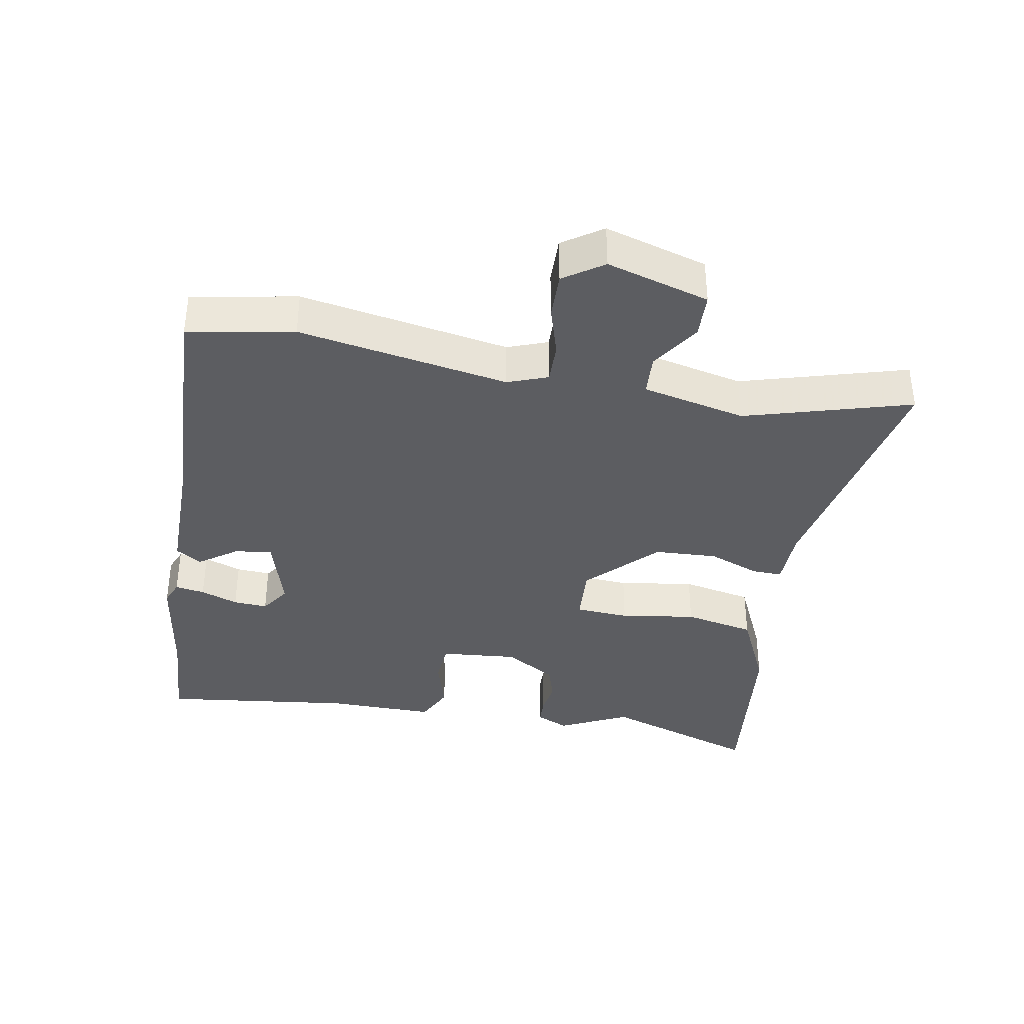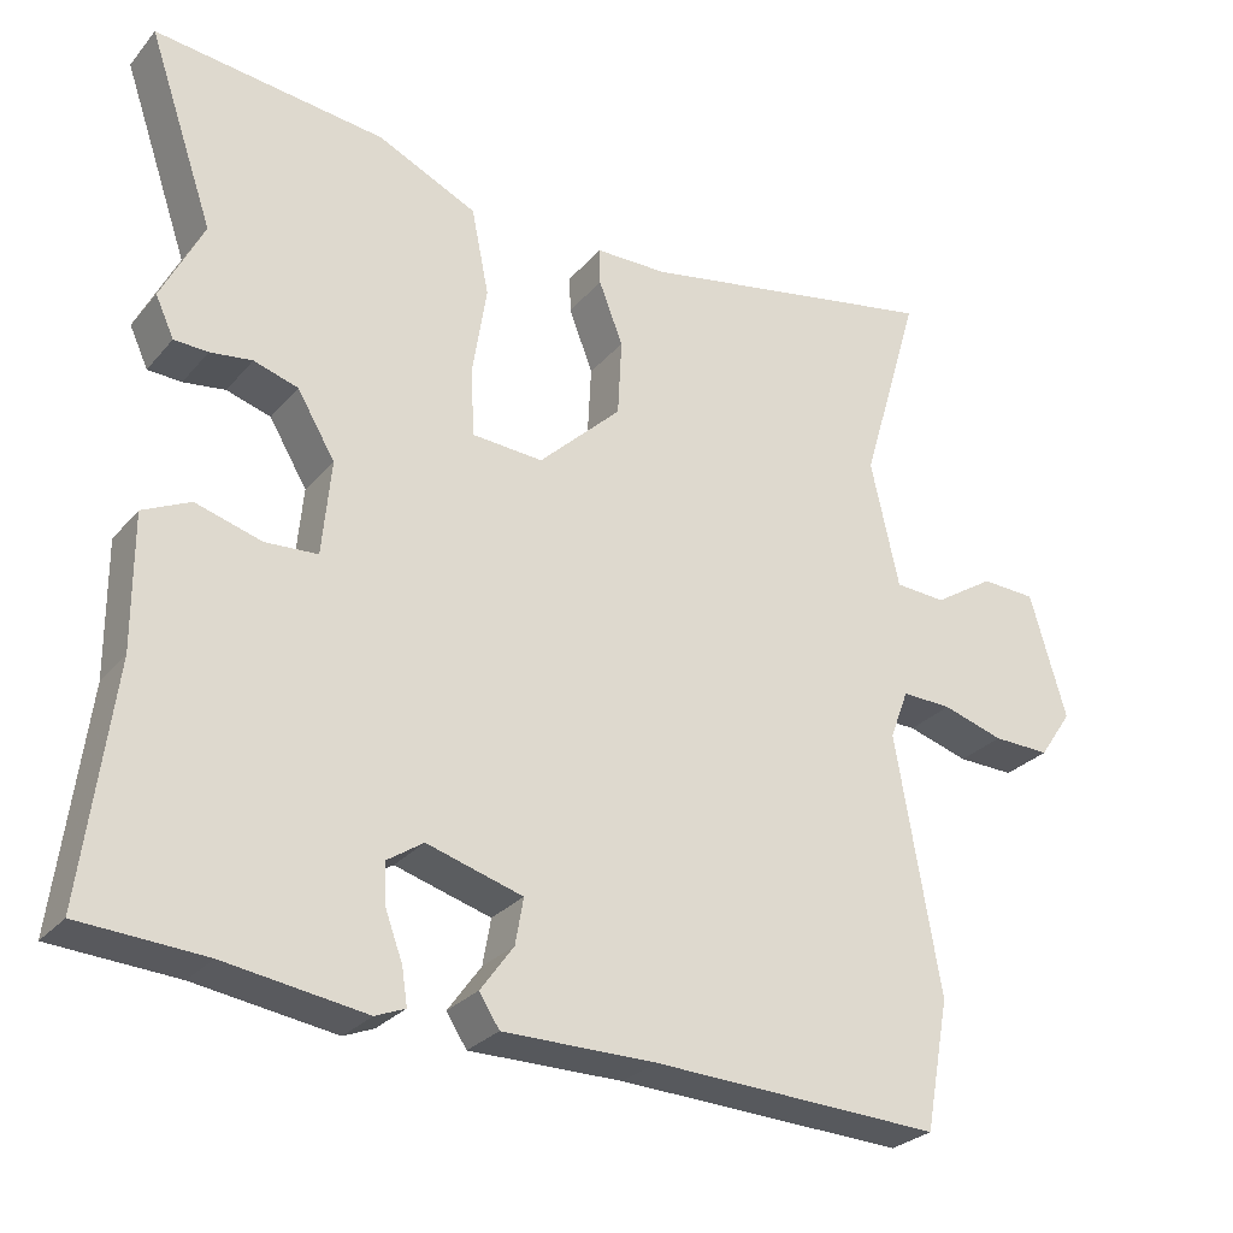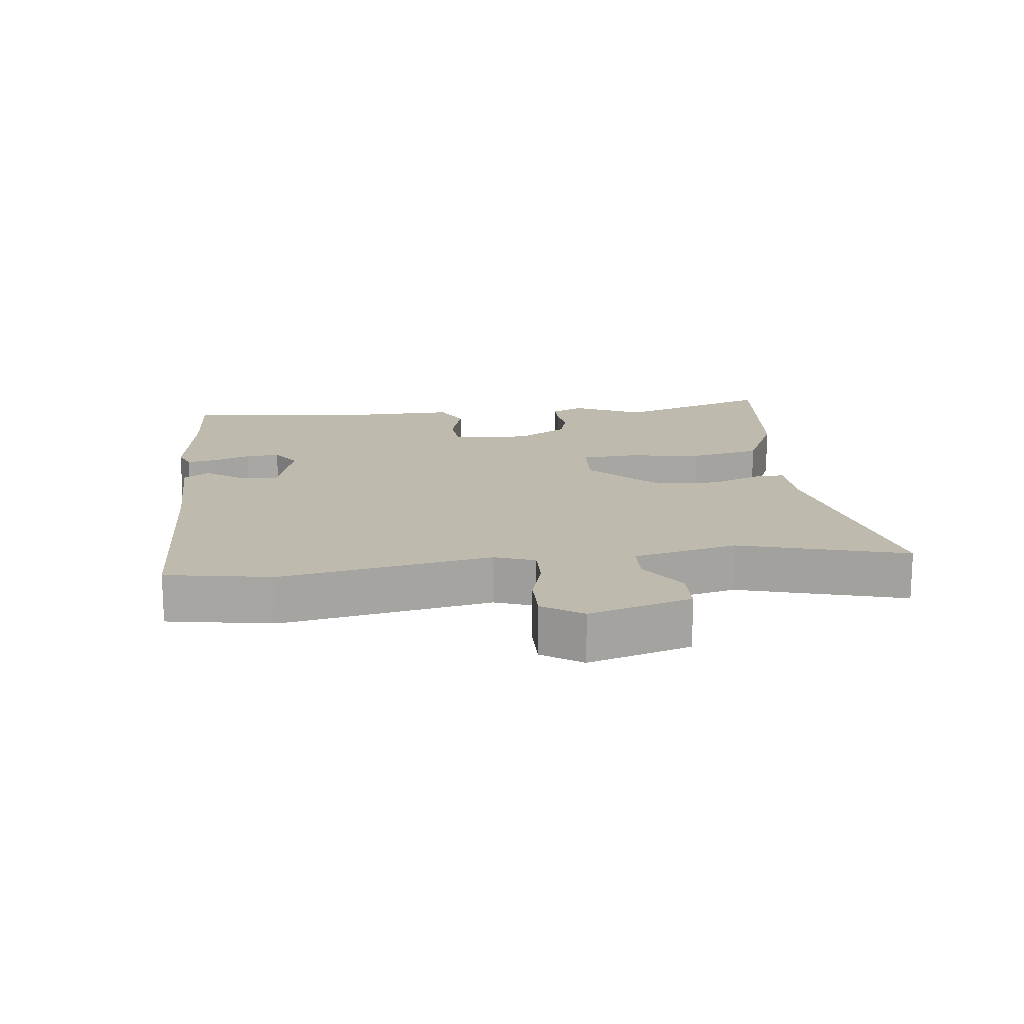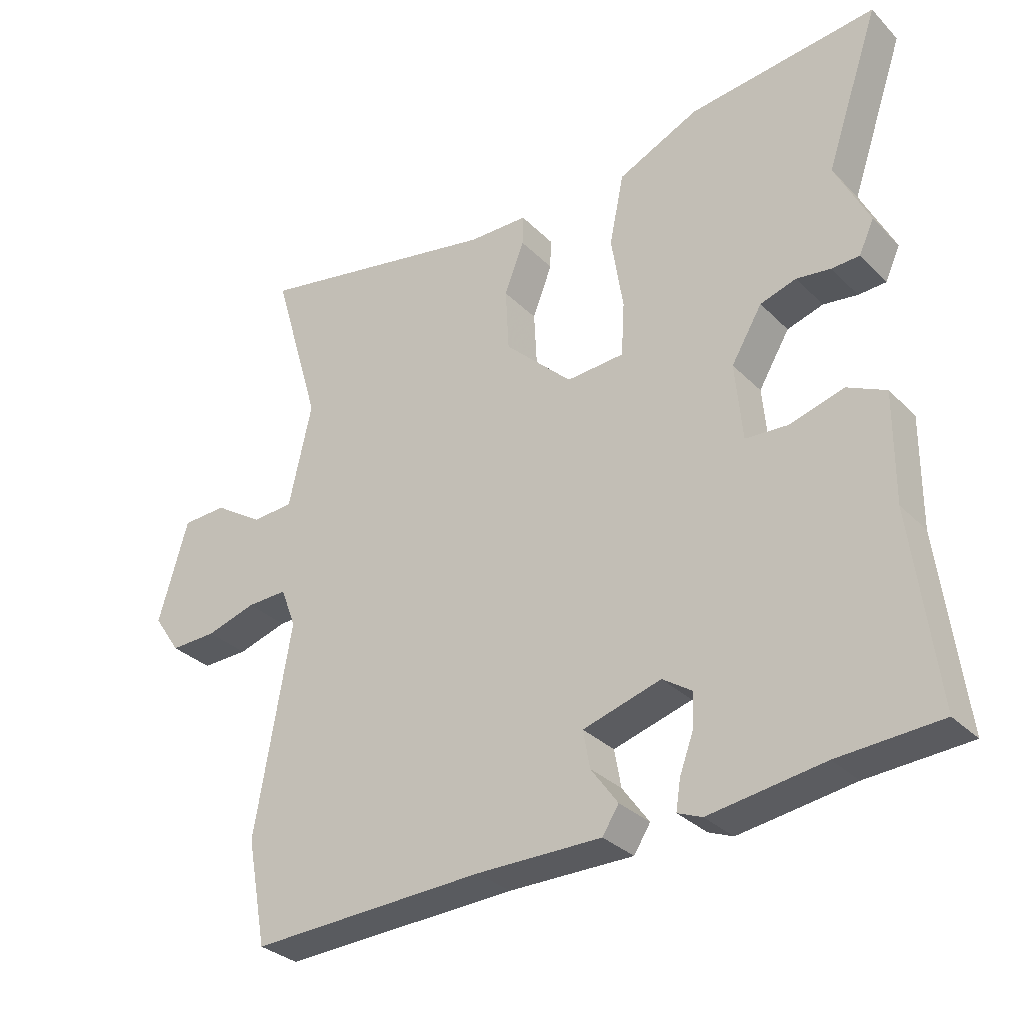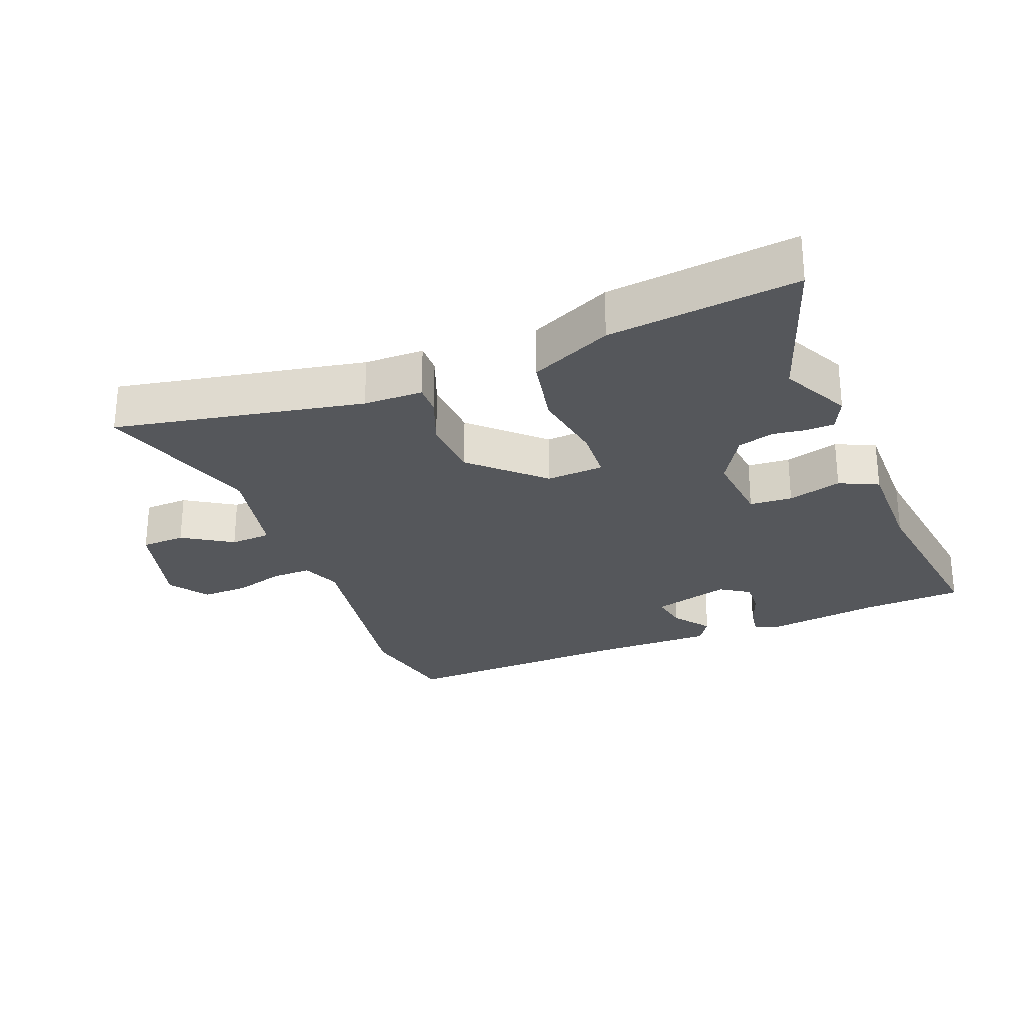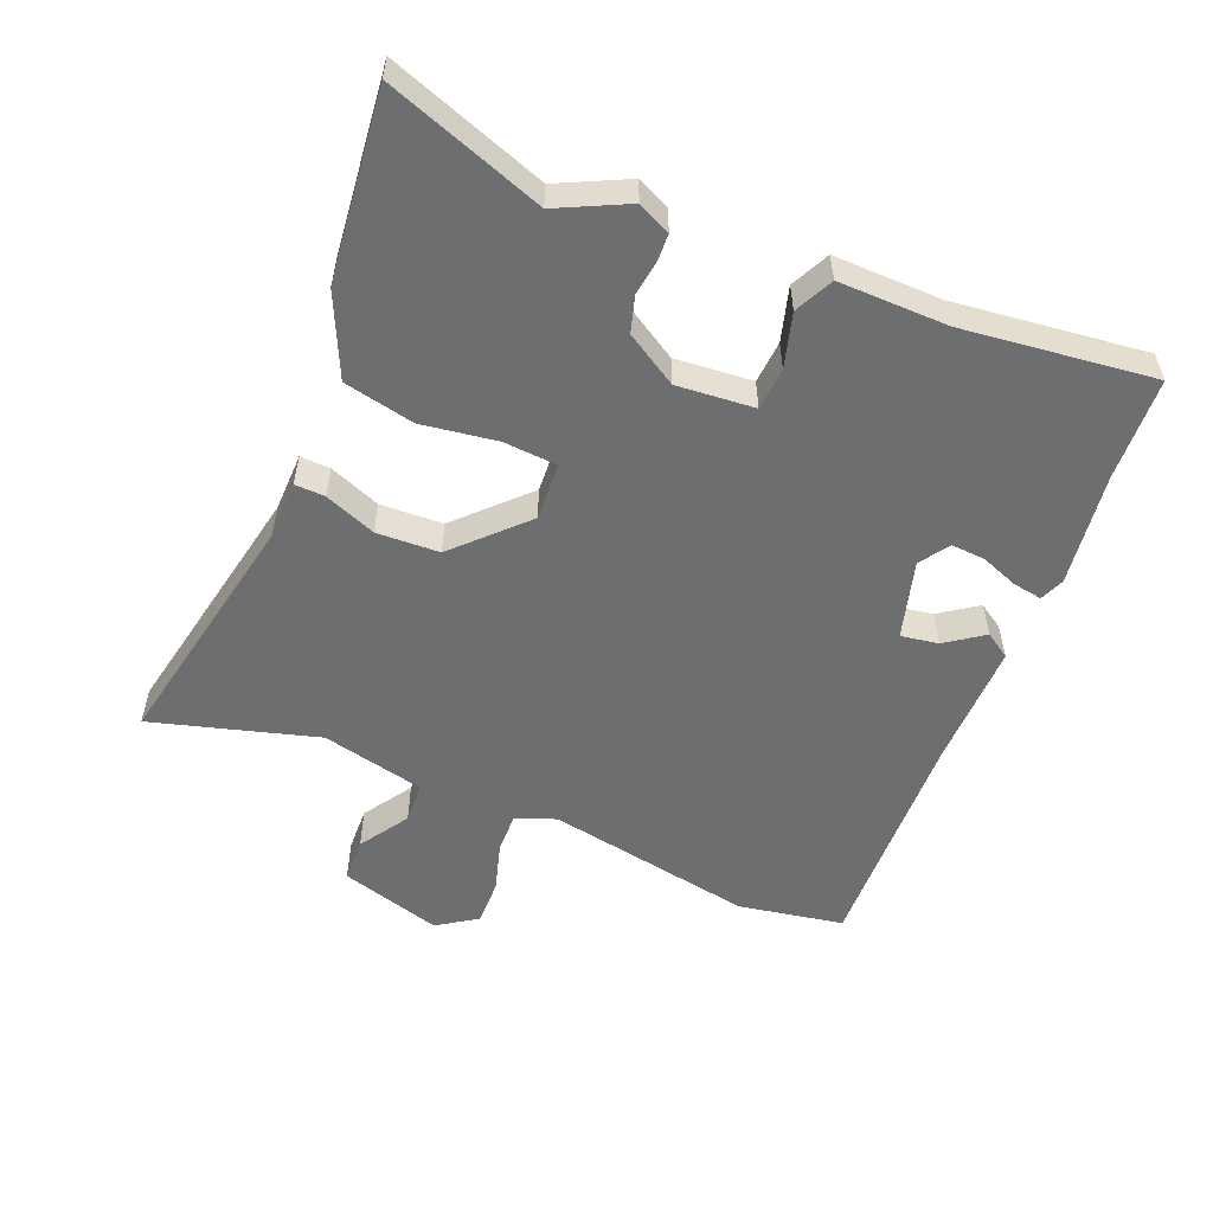
<metadata>
{"format":"obj","ext":"obj","renderer":"f3d","projection":"perspective","resolution":1024,"background":"white","views":[{"elev":-37.0,"azim":-100.4,"up":"+Y"},{"elev":-27.8,"azim":148.5,"up":"+Z"},{"elev":15.8,"azim":-97.4,"up":"+Y"},{"elev":-31.4,"azim":36.1,"up":"+Z"},{"elev":-26.6,"azim":21.5,"up":"+Y"},{"elev":-54.2,"azim":67.1,"up":"+Y"}]}
</metadata>
<code>
v -0.493 0.07 -0.539
v -0.523 0.07 -0.378
v -0.468 0.07 -0.059
v -0.491 0.07 0.002
v -0.553 0.07 0
v -0.629 0.07 -0.023
v -0.7 0.07 -0.025
v -0.741 0.07 0.035
v -0.696 0.07 0.191
v -0.628 0.07 0.194
v -0.553 0.07 0.146
v -0.49 0.07 0.15
v -0.455 0.07 0.308
v -0.529 0.07 0.56
v -0.151 0.07 0.488
v -0.061 0.07 0.487
v -0.062 0.07 0.441
v -0.092 0.07 0.363
v -0.087 0.07 0.267
v 0.016 0.07 0.168
v 0.104 0.07 0.174
v 0.109 0.07 0.256
v 0.091 0.07 0.371
v 0.113 0.07 0.479
v 0.237 0.07 0.537
v 0.524 0.07 0.571
v 0.442 0.07 0.331
v 0.494 0.07 0.226
v 0.471 0.07 0.176
v 0.429 0.07 0.174
v 0.377 0.07 0.181
v 0.322 0.07 0.164
v 0.275 0.07 0.085
v 0.286 0.07 -0.033
v 0.351 0.07 -0.037
v 0.433 0.07 -0.013
v 0.492 0.07 -0.041
v 0.491 0.07 -0.207
v 0.528 0.07 -0.498
v 0.373 0.07 -0.508
v 0.199 0.07 -0.534
v 0.162 0.07 -0.519
v 0.169 0.07 -0.474
v 0.19 0.07 -0.417
v 0.193 0.07 -0.365
v 0.148 0.07 -0.335
v 0.029 0.07 -0.37
v 0.039 0.07 -0.427
v 0.08 0.07 -0.484
v 0.055 0.07 -0.523
v -0.135 0.07 -0.523
v -0.493 0 -0.539
v -0.523 0 -0.378
v -0.468 0 -0.059
v -0.491 0 0.002
v -0.553 0 0
v -0.629 0 -0.023
v -0.7 0 -0.025
v -0.741 0 0.035
v -0.696 0 0.191
v -0.628 0 0.194
v -0.553 0 0.146
v -0.49 0 0.15
v -0.455 0 0.308
v -0.529 0 0.56
v -0.151 0 0.488
v -0.061 0 0.487
v -0.062 0 0.441
v -0.092 0 0.363
v -0.087 0 0.267
v 0.016 0 0.168
v 0.104 0 0.174
v 0.109 0 0.256
v 0.091 0 0.371
v 0.113 0 0.479
v 0.237 0 0.537
v 0.524 0 0.571
v 0.442 0 0.331
v 0.494 0 0.226
v 0.471 0 0.176
v 0.429 0 0.174
v 0.377 0 0.181
v 0.322 0 0.164
v 0.275 0 0.085
v 0.286 0 -0.033
v 0.351 0 -0.037
v 0.433 0 -0.013
v 0.492 0 -0.041
v 0.491 0 -0.207
v 0.528 0 -0.498
v 0.373 0 -0.508
v 0.199 0 -0.534
v 0.162 0 -0.519
v 0.169 0 -0.474
v 0.19 0 -0.417
v 0.193 0 -0.365
v 0.148 0 -0.335
v 0.029 0 -0.37
v 0.039 0 -0.427
v 0.08 0 -0.484
v 0.055 0 -0.523
v -0.135 0 -0.523
f 48 49 50 51
f 1 2 3
f 51 1 3
f 48 51 3
f 47 48 3
f 46 47 3 4
f 42 43 44
f 41 42 44
f 40 41 44
f 40 44 45
f 39 40 45
f 38 39 45
f 38 45 46
f 37 38 46
f 36 37 46
f 35 36 46
f 29 30 31
f 28 29 31
f 27 28 31
f 27 31 32
f 26 27 32
f 25 26 32
f 24 25 32
f 23 24 32
f 22 23 32
f 21 22 32 33
f 15 16 17 18
f 15 18 19
f 14 15 19
f 13 14 19
f 12 13 19 20
f 9 10 11
f 8 9 11
f 7 8 11
f 6 7 11
f 5 6 11
f 11 12 20
f 5 11 20
f 4 5 20
f 34 35 46 4
f 21 33 34
f 20 21 34
f 4 20 34
f 102 101 100 99
f 54 53 52
f 54 52 102
f 54 102 99
f 54 99 98
f 55 54 98 97
f 95 94 93
f 95 93 92
f 95 92 91
f 96 95 91
f 96 91 90
f 96 90 89
f 97 96 89
f 97 89 88
f 97 88 87
f 97 87 86
f 82 81 80
f 82 80 79
f 82 79 78
f 83 82 78
f 83 78 77
f 83 77 76
f 83 76 75
f 83 75 74
f 83 74 73
f 84 83 73 72
f 69 68 67 66
f 70 69 66
f 70 66 65
f 70 65 64
f 71 70 64 63
f 62 61 60
f 62 60 59
f 62 59 58
f 62 58 57
f 62 57 56
f 71 63 62
f 71 62 56
f 71 56 55
f 55 97 86 85
f 85 84 72
f 85 72 71
f 85 71 55
f 1 52 53 2
f 2 53 54 3
f 3 54 55 4
f 4 55 56 5
f 5 56 57 6
f 6 57 58 7
f 7 58 59 8
f 8 59 60 9
f 9 60 61 10
f 10 61 62 11
f 11 62 63 12
f 12 63 64 13
f 13 64 65 14
f 14 65 66 15
f 15 66 67 16
f 16 67 68 17
f 17 68 69 18
f 18 69 70 19
f 19 70 71 20
f 20 71 72 21
f 21 72 73 22
f 22 73 74 23
f 23 74 75 24
f 24 75 76 25
f 25 76 77 26
f 26 77 78 27
f 27 78 79 28
f 28 79 80 29
f 29 80 81 30
f 30 81 82 31
f 31 82 83 32
f 32 83 84 33
f 33 84 85 34
f 34 85 86 35
f 35 86 87 36
f 36 87 88 37
f 37 88 89 38
f 38 89 90 39
f 39 90 91 40
f 40 91 92 41
f 41 92 93 42
f 42 93 94 43
f 43 94 95 44
f 44 95 96 45
f 45 96 97 46
f 46 97 98 47
f 47 98 99 48
f 48 99 100 49
f 49 100 101 50
f 50 101 102 51
f 51 102 52 1

</code>
